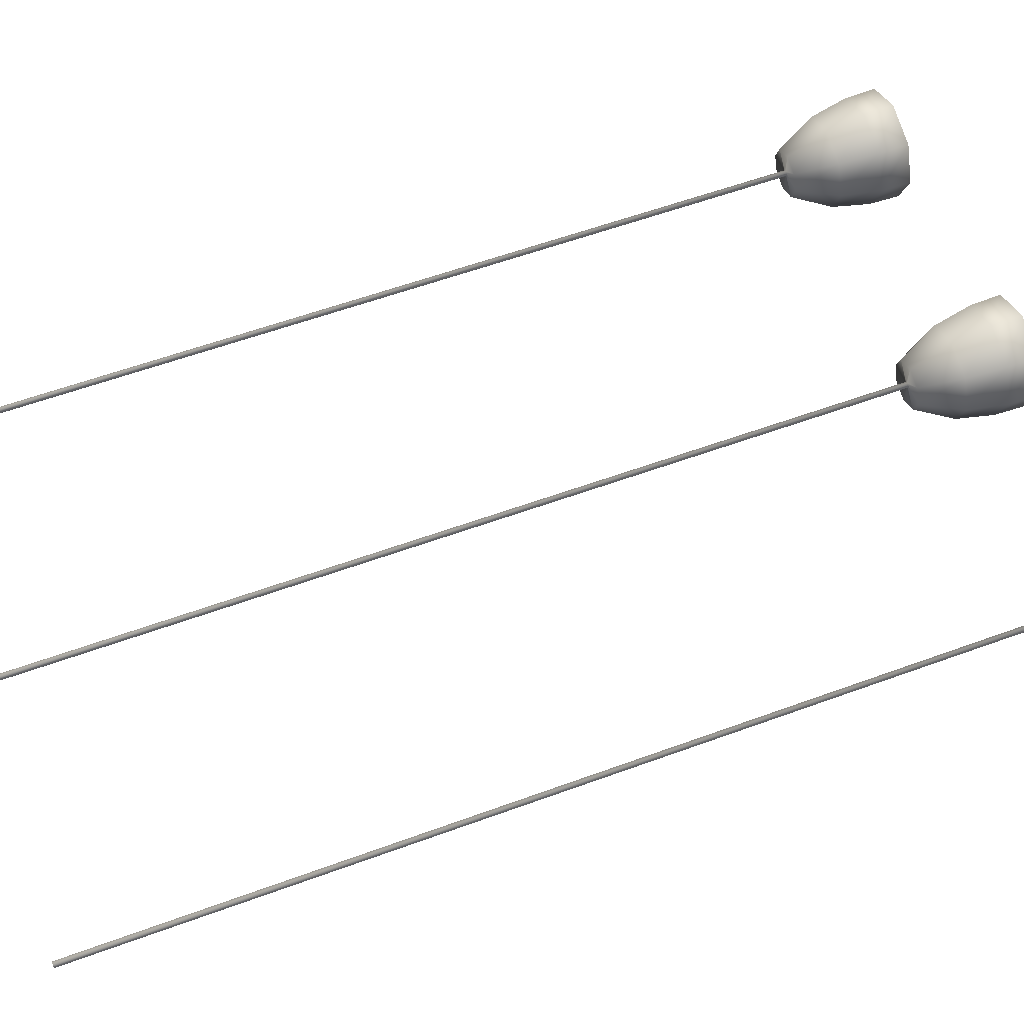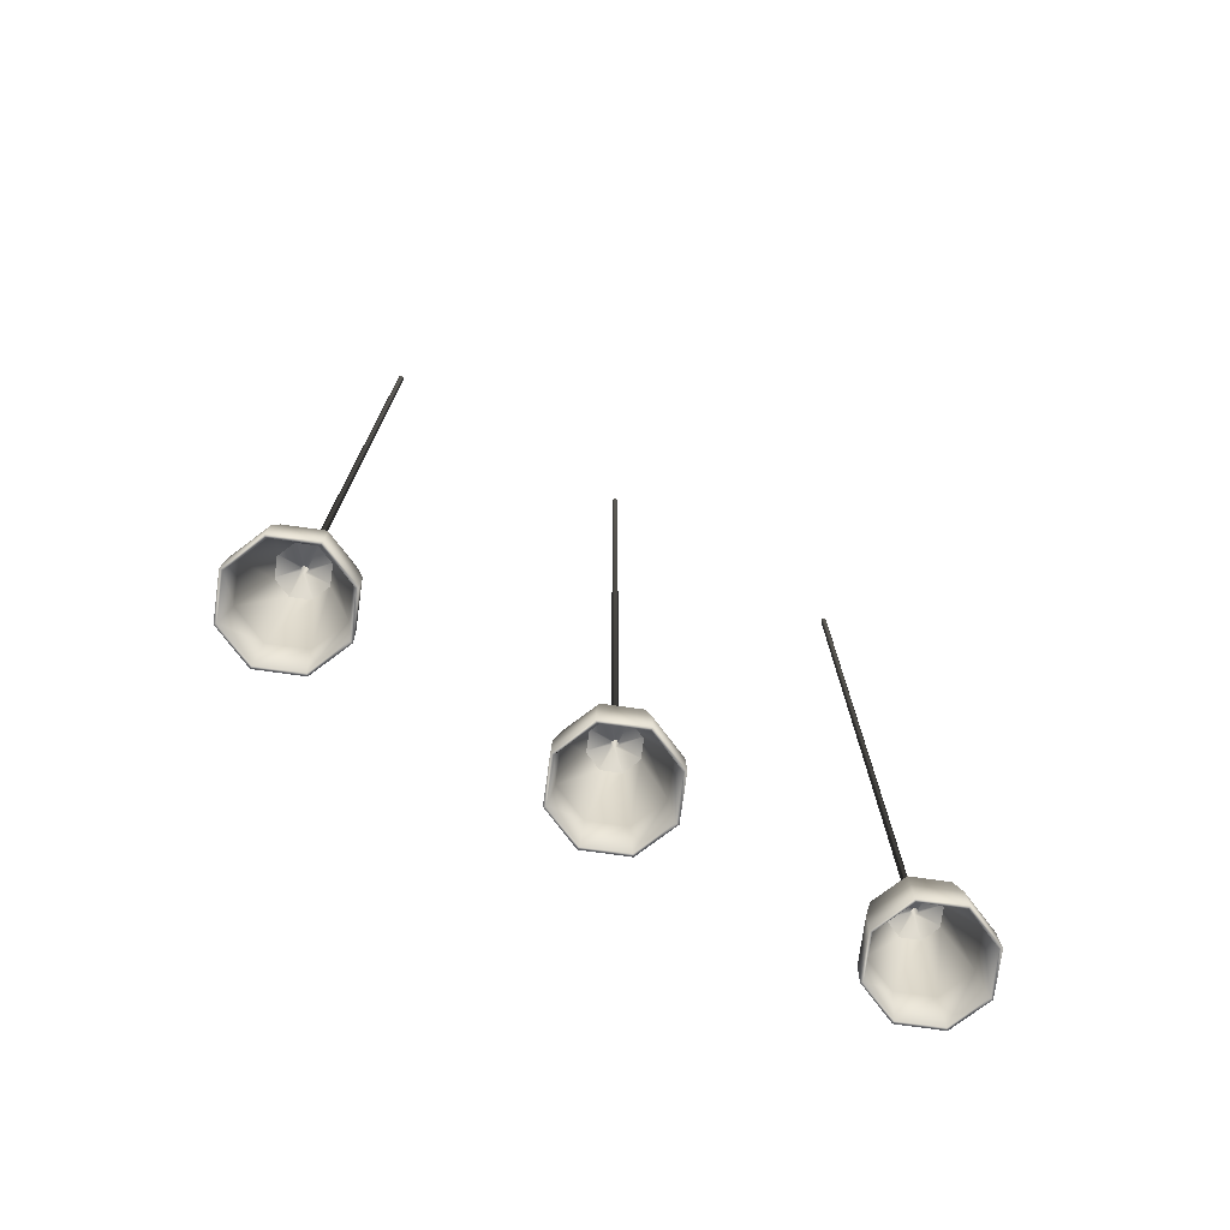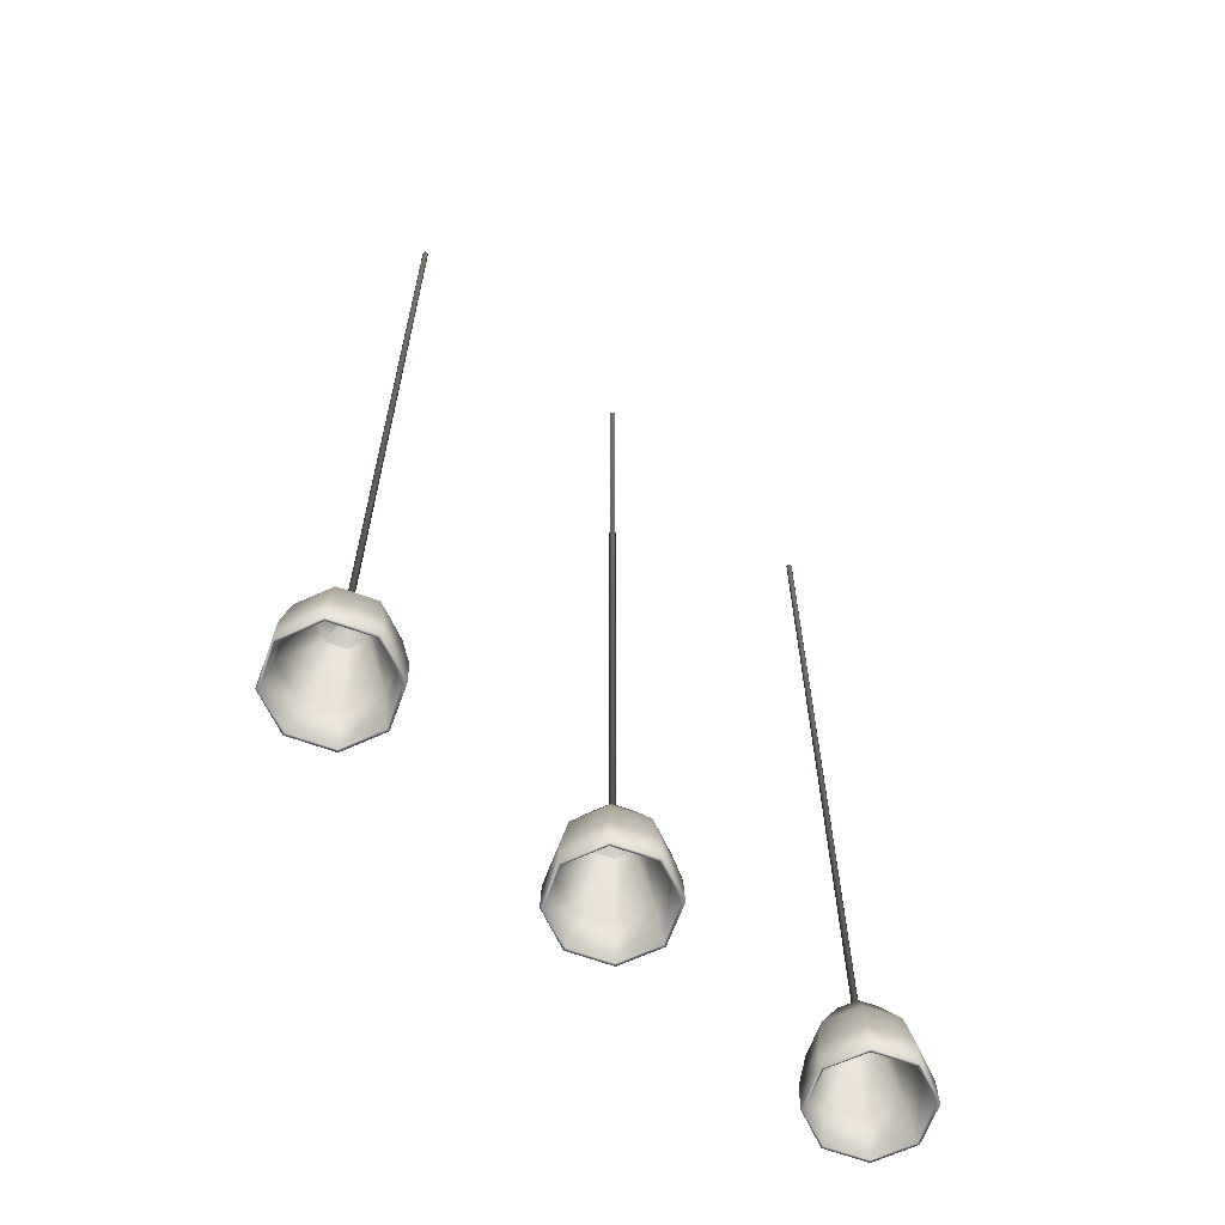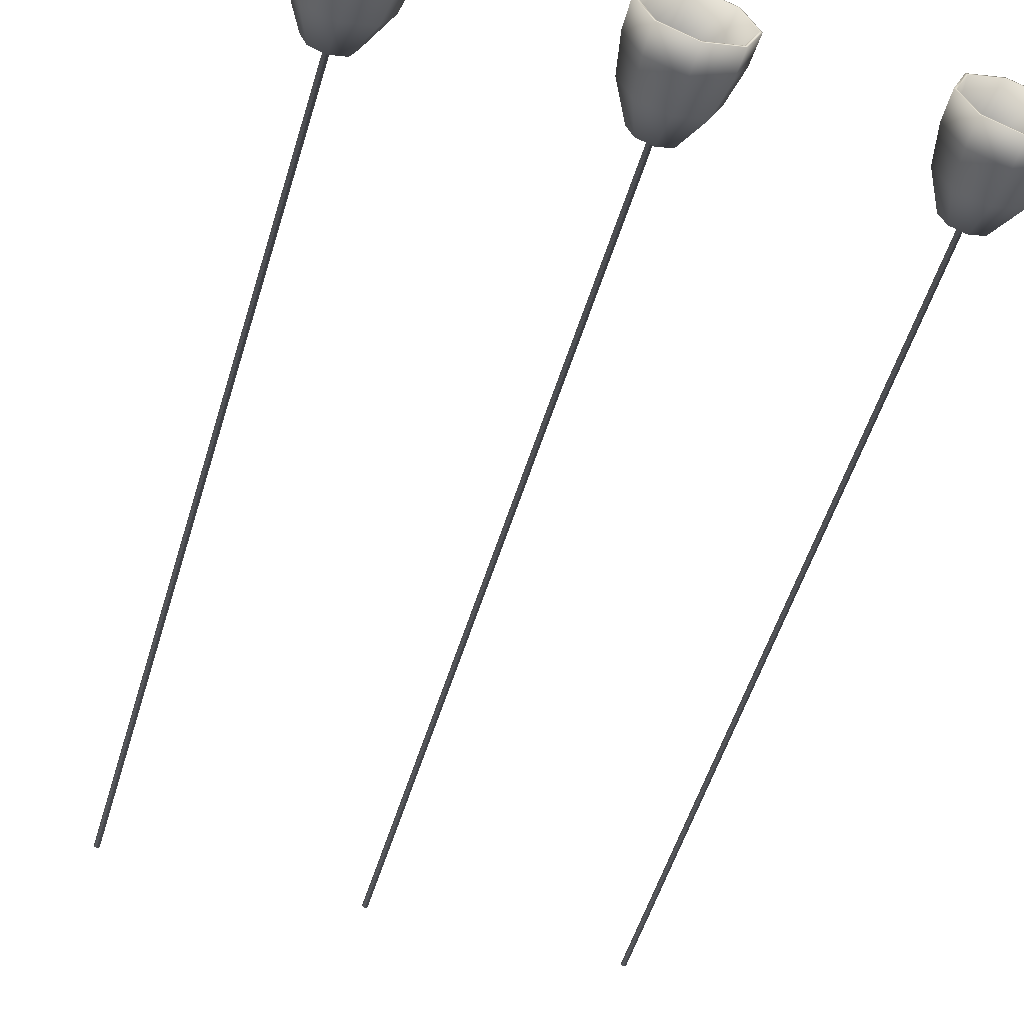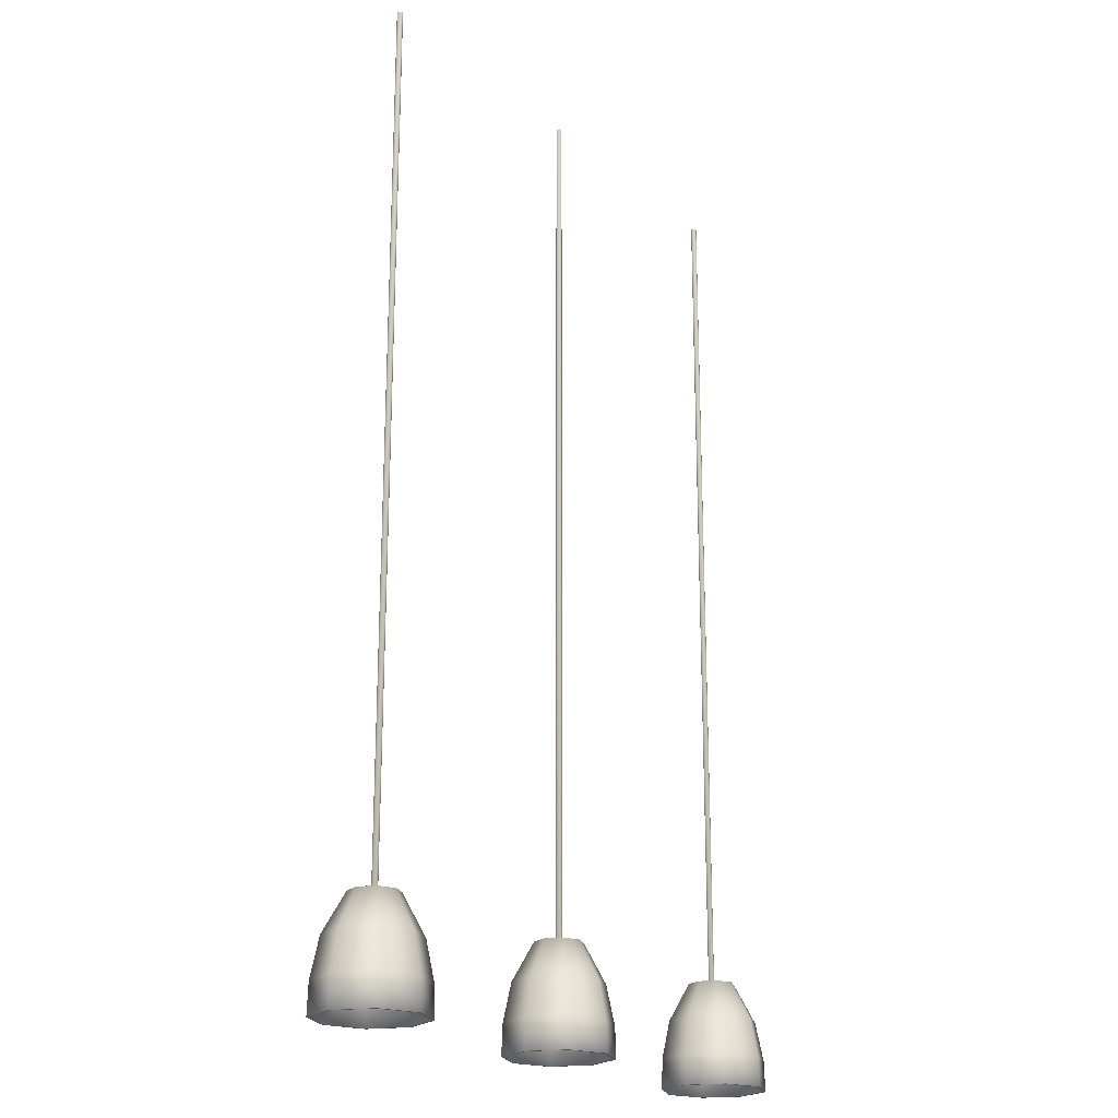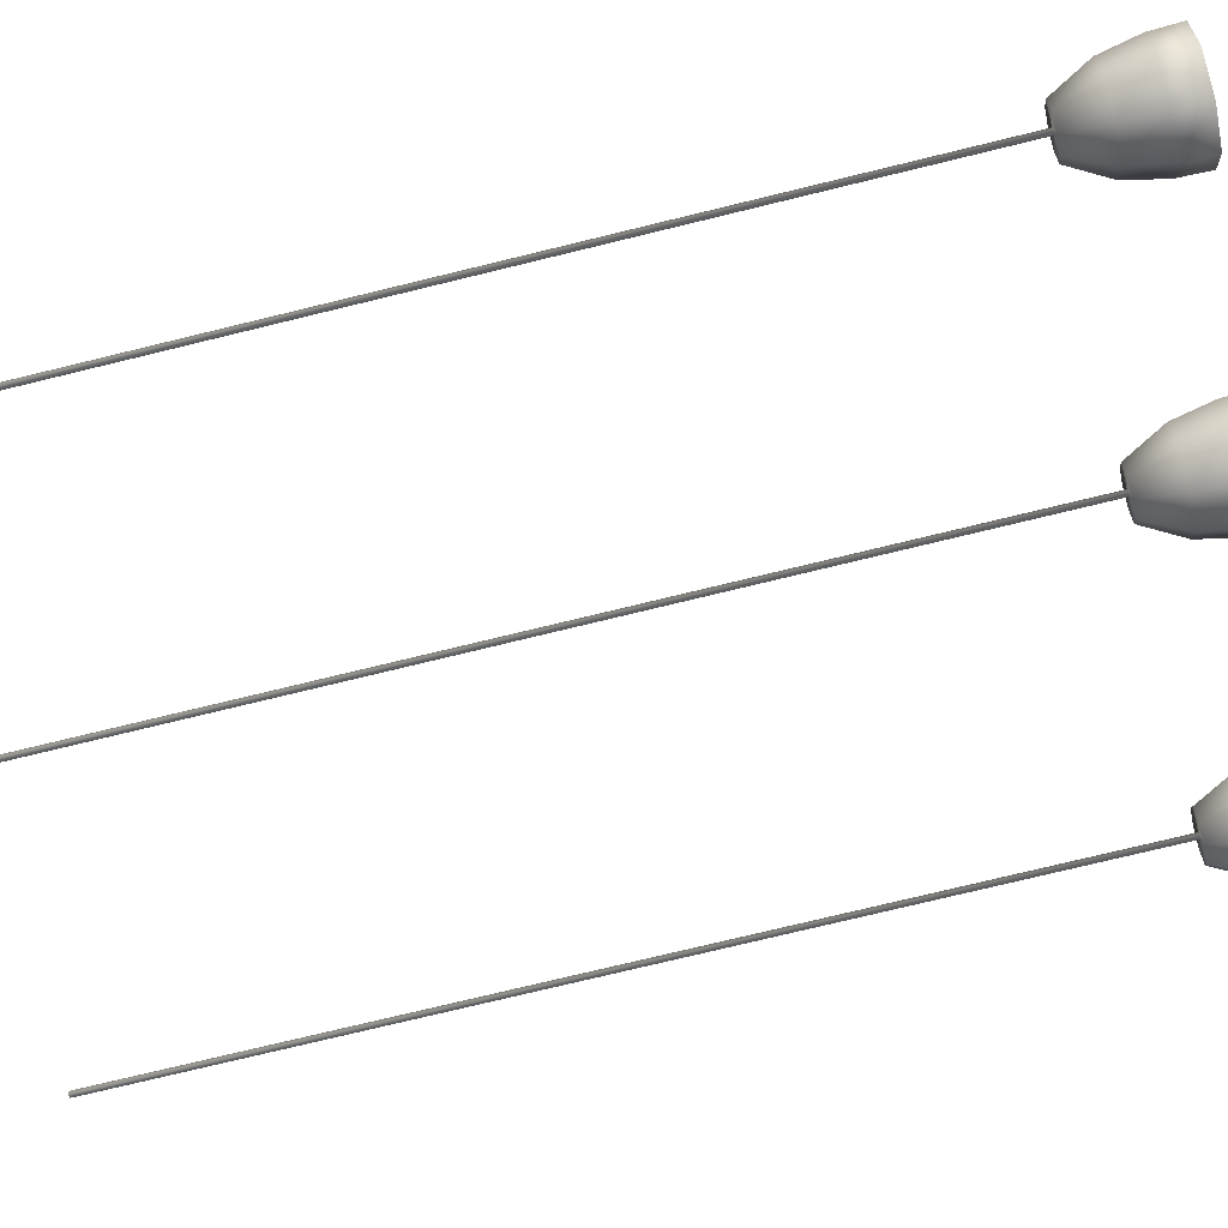
<metadata>
{"format":"obj","ext":"obj","renderer":"f3d","projection":"perspective","resolution":1024,"background":"white","views":[{"elev":57.1,"azim":-111.0,"up":"+Z"},{"elev":-75.3,"azim":149.6,"up":"+Y"},{"elev":-64.1,"azim":-42.6,"up":"+Y"},{"elev":-55.5,"azim":-17.1,"up":"+Z"},{"elev":-20.8,"azim":-54.3,"up":"+Y"},{"elev":-76.7,"azim":-76.4,"up":"+Z"}]}
</metadata>
<code>
o HungLamps_Cylinder
o HungLamps_Cylinder
v 3.732 2.31 0.6537
v 3.732 2.533 0.7161
v 3.811 2.31 0.6864
v 3.767 2.533 0.7305
v 3.844 2.31 0.7655
v 3.782 2.533 0.7655
v 3.811 2.31 0.8446
v 3.767 2.533 0.8005
v 3.732 2.31 0.8774
v 3.732 2.533 0.815
v 3.653 2.31 0.8446
v 3.697 2.533 0.8005
v 3.62 2.31 0.7655
v 3.683 2.533 0.7655
v 3.653 2.31 0.6864
v 3.697 2.533 0.7305
v 3.732 2.374 0.6557
v 3.81 2.374 0.6878
v 3.842 2.374 0.7655
v 3.81 2.374 0.8432
v 3.732 2.374 0.8754
v 3.655 2.374 0.8432
v 3.622 2.374 0.7655
v 3.655 2.374 0.6878
v 3.732 2.533 0.7594
v 3.737 2.533 0.7612
v 3.738 2.533 0.7655
v 3.737 2.533 0.7698
v 3.732 2.533 0.7716
v 3.728 2.533 0.7698
v 3.726 2.533 0.7655
v 3.728 2.533 0.7612
v 3.732 4.361 0.7594
v 3.737 4.361 0.7612
v 3.738 4.361 0.7655
v 3.737 4.361 0.7698
v 3.732 4.361 0.7716
v 3.728 4.361 0.7698
v 3.726 4.361 0.7655
v 3.728 4.361 0.7612
v 3.732 2.453 0.6722
v 3.798 2.453 0.6995
v 3.826 2.453 0.7655
v 3.798 2.453 0.8315
v 3.732 2.453 0.8589
v 3.666 2.453 0.8315
v 3.639 2.453 0.7655
v 3.666 2.453 0.6995
v 3.732 2.31 0.6595
v 3.807 2.31 0.6905
v 3.838 2.31 0.7655
v 3.807 2.31 0.8405
v 3.732 2.31 0.8716
v 3.657 2.31 0.8405
v 3.626 2.31 0.7655
v 3.657 2.31 0.6905
v 3.732 2.401 0.6712
v 3.799 2.401 0.6989
v 3.827 2.401 0.7655
v 3.799 2.401 0.8322
v 3.732 2.401 0.8598
v 3.666 2.401 0.8322
v 3.638 2.401 0.7655
v 3.666 2.401 0.6989
v 3.732 2.523 0.7184
v 3.766 2.523 0.7322
v 3.779 2.523 0.7655
v 3.766 2.523 0.7989
v 3.732 2.523 0.8127
v 3.699 2.523 0.7989
v 3.685 2.523 0.7655
v 3.699 2.523 0.7322
v 3.173 2.31 0.6537
v 3.173 2.533 0.7161
v 3.252 2.31 0.6864
v 3.208 2.533 0.7305
v 3.285 2.31 0.7655
v 3.223 2.533 0.7655
v 3.252 2.31 0.8446
v 3.208 2.533 0.8005
v 3.173 2.31 0.8774
v 3.173 2.533 0.815
v 3.094 2.31 0.8446
v 3.138 2.533 0.8005
v 3.061 2.31 0.7655
v 3.124 2.533 0.7655
v 3.094 2.31 0.6864
v 3.138 2.533 0.7305
v 3.173 2.374 0.6557
v 3.251 2.374 0.6878
v 3.283 2.374 0.7655
v 3.251 2.374 0.8432
v 3.173 2.374 0.8754
v 3.095 2.374 0.8432
v 3.063 2.374 0.7655
v 3.095 2.374 0.6878
v 3.173 2.533 0.7594
v 3.177 2.533 0.7612
v 3.179 2.533 0.7655
v 3.177 2.533 0.7698
v 3.173 2.533 0.7716
v 3.169 2.533 0.7698
v 3.167 2.533 0.7655
v 3.169 2.533 0.7612
v 3.173 4.361 0.7594
v 3.177 4.361 0.7612
v 3.179 4.361 0.7655
v 3.177 4.361 0.7698
v 3.173 4.361 0.7716
v 3.169 4.361 0.7698
v 3.167 4.361 0.7655
v 3.169 4.361 0.7612
v 3.173 2.453 0.6722
v 3.239 2.453 0.6995
v 3.266 2.453 0.7655
v 3.239 2.453 0.8315
v 3.173 2.453 0.8589
v 3.107 2.453 0.8315
v 3.08 2.453 0.7655
v 3.107 2.453 0.6995
v 3.173 2.31 0.6595
v 3.248 2.31 0.6905
v 3.279 2.31 0.7655
v 3.248 2.31 0.8405
v 3.173 2.31 0.8716
v 3.098 2.31 0.8405
v 3.067 2.31 0.7655
v 3.098 2.31 0.6905
v 3.173 2.401 0.6712
v 3.24 2.401 0.6989
v 3.267 2.401 0.7655
v 3.24 2.401 0.8322
v 3.173 2.401 0.8598
v 3.106 2.401 0.8322
v 3.079 2.401 0.7655
v 3.106 2.401 0.6989
v 3.173 2.523 0.7184
v 3.206 2.523 0.7322
v 3.22 2.523 0.7655
v 3.206 2.523 0.7989
v 3.173 2.523 0.8127
v 3.14 2.523 0.7989
v 3.126 2.523 0.7655
v 3.14 2.523 0.7322
v 2.614 2.31 0.6537
v 2.614 2.533 0.7161
v 2.693 2.31 0.6864
v 2.649 2.533 0.7305
v 2.726 2.31 0.7655
v 2.663 2.533 0.7655
v 2.693 2.31 0.8446
v 2.649 2.533 0.8005
v 2.614 2.31 0.8774
v 2.614 2.533 0.815
v 2.535 2.31 0.8446
v 2.579 2.533 0.8005
v 2.502 2.31 0.7655
v 2.564 2.533 0.7655
v 2.535 2.31 0.6864
v 2.579 2.533 0.7305
v 2.614 2.374 0.6557
v 2.692 2.374 0.6878
v 2.724 2.374 0.7655
v 2.692 2.374 0.8432
v 2.614 2.374 0.8754
v 2.536 2.374 0.8432
v 2.504 2.374 0.7655
v 2.536 2.374 0.6878
v 2.614 2.533 0.7594
v 2.618 2.533 0.7612
v 2.62 2.533 0.7655
v 2.618 2.533 0.7698
v 2.614 2.533 0.7716
v 2.61 2.533 0.7698
v 2.608 2.533 0.7655
v 2.61 2.533 0.7612
v 2.614 4.361 0.7594
v 2.618 4.361 0.7612
v 2.62 4.361 0.7655
v 2.618 4.361 0.7698
v 2.614 4.361 0.7716
v 2.61 4.361 0.7698
v 2.608 4.361 0.7655
v 2.61 4.361 0.7612
v 2.614 2.453 0.6722
v 2.68 2.453 0.6995
v 2.707 2.453 0.7655
v 2.68 2.453 0.8315
v 2.614 2.453 0.8589
v 2.548 2.453 0.8315
v 2.52 2.453 0.7655
v 2.548 2.453 0.6995
v 2.614 2.31 0.6595
v 2.689 2.31 0.6905
v 2.72 2.31 0.7655
v 2.689 2.31 0.8405
v 2.614 2.31 0.8716
v 2.539 2.31 0.8405
v 2.508 2.31 0.7655
v 2.539 2.31 0.6905
v 2.614 2.401 0.6712
v 2.681 2.401 0.6989
v 2.708 2.401 0.7655
v 2.681 2.401 0.8322
v 2.614 2.401 0.8598
v 2.547 2.401 0.8322
v 2.52 2.401 0.7655
v 2.547 2.401 0.6989
v 2.614 2.523 0.7184
v 2.647 2.523 0.7322
v 2.661 2.523 0.7655
v 2.647 2.523 0.7989
v 2.614 2.523 0.8127
v 2.581 2.523 0.7989
v 2.567 2.523 0.7655
v 2.581 2.523 0.7322
f 41 2 4 42
f 42 4 6 43
f 43 6 8 44
f 44 8 10 45
f 45 10 12 46
f 46 12 14 47
f 4 2 25 26
f 48 16 2 41
f 47 14 16 48
f 1 17 18 3
f 3 18 19 5
f 5 19 20 7
f 7 20 21 9
f 9 21 22 11
f 11 22 23 13
f 15 24 17 1
f 13 23 24 15
f 31 30 38 39
f 10 8 28 29
f 12 10 29 30
f 14 12 30 31
f 16 14 31 32
f 2 16 32 25
f 6 4 26 27
f 8 6 27 28
f 34 33 40 39 38 37 36 35
f 27 26 34 35
f 30 29 37 38
f 25 32 40 33
f 26 25 33 34
f 29 28 36 37
f 32 31 39 40
f 28 27 35 36
f 17 41 42 18
f 18 42 43 19
f 19 43 44 20
f 20 44 45 21
f 21 45 46 22
f 22 46 47 23
f 24 48 41 17
f 23 47 48 24
f 15 1 49 56
f 13 15 56 55
f 11 13 55 54
f 9 11 54 53
f 7 9 53 52
f 5 7 52 51
f 3 5 51 50
f 1 3 50 49
f 56 49 57 64
f 55 56 64 63
f 54 55 63 62
f 53 54 62 61
f 52 53 61 60
f 51 52 60 59
f 50 51 59 58
f 49 50 58 57
f 64 57 65 72
f 63 64 72 71
f 62 63 71 70
f 61 62 70 69
f 60 61 69 68
f 59 60 68 67
f 58 59 67 66
f 57 58 66 65
f 113 74 76 114
f 114 76 78 115
f 115 78 80 116
f 116 80 82 117
f 117 82 84 118
f 118 84 86 119
f 76 74 97 98
f 120 88 74 113
f 119 86 88 120
f 73 89 90 75
f 75 90 91 77
f 77 91 92 79
f 79 92 93 81
f 81 93 94 83
f 83 94 95 85
f 87 96 89 73
f 85 95 96 87
f 103 102 110 111
f 82 80 100 101
f 84 82 101 102
f 86 84 102 103
f 88 86 103 104
f 74 88 104 97
f 78 76 98 99
f 80 78 99 100
f 106 105 112 111 110 109 108 107
f 99 98 106 107
f 102 101 109 110
f 97 104 112 105
f 98 97 105 106
f 101 100 108 109
f 104 103 111 112
f 100 99 107 108
f 89 113 114 90
f 90 114 115 91
f 91 115 116 92
f 92 116 117 93
f 93 117 118 94
f 94 118 119 95
f 96 120 113 89
f 95 119 120 96
f 87 73 121 128
f 85 87 128 127
f 83 85 127 126
f 81 83 126 125
f 79 81 125 124
f 77 79 124 123
f 75 77 123 122
f 73 75 122 121
f 128 121 129 136
f 127 128 136 135
f 126 127 135 134
f 125 126 134 133
f 124 125 133 132
f 123 124 132 131
f 122 123 131 130
f 121 122 130 129
f 136 129 137 144
f 135 136 144 143
f 134 135 143 142
f 133 134 142 141
f 132 133 141 140
f 131 132 140 139
f 130 131 139 138
f 129 130 138 137
f 185 146 148 186
f 186 148 150 187
f 187 150 152 188
f 188 152 154 189
f 189 154 156 190
f 190 156 158 191
f 148 146 169 170
f 192 160 146 185
f 191 158 160 192
f 145 161 162 147
f 147 162 163 149
f 149 163 164 151
f 151 164 165 153
f 153 165 166 155
f 155 166 167 157
f 159 168 161 145
f 157 167 168 159
f 175 174 182 183
f 154 152 172 173
f 156 154 173 174
f 158 156 174 175
f 160 158 175 176
f 146 160 176 169
f 150 148 170 171
f 152 150 171 172
f 178 177 184 183 182 181 180 179
f 171 170 178 179
f 174 173 181 182
f 169 176 184 177
f 170 169 177 178
f 173 172 180 181
f 176 175 183 184
f 172 171 179 180
f 161 185 186 162
f 162 186 187 163
f 163 187 188 164
f 164 188 189 165
f 165 189 190 166
f 166 190 191 167
f 168 192 185 161
f 167 191 192 168
f 159 145 193 200
f 157 159 200 199
f 155 157 199 198
f 153 155 198 197
f 151 153 197 196
f 149 151 196 195
f 147 149 195 194
f 145 147 194 193
f 200 193 201 208
f 199 200 208 207
f 198 199 207 206
f 197 198 206 205
f 196 197 205 204
f 195 196 204 203
f 194 195 203 202
f 193 194 202 201
f 208 201 209 216
f 207 208 216 215
f 206 207 215 214
f 205 206 214 213
f 204 205 213 212
f 203 204 212 211
f 202 203 211 210
f 201 202 210 209

</code>
